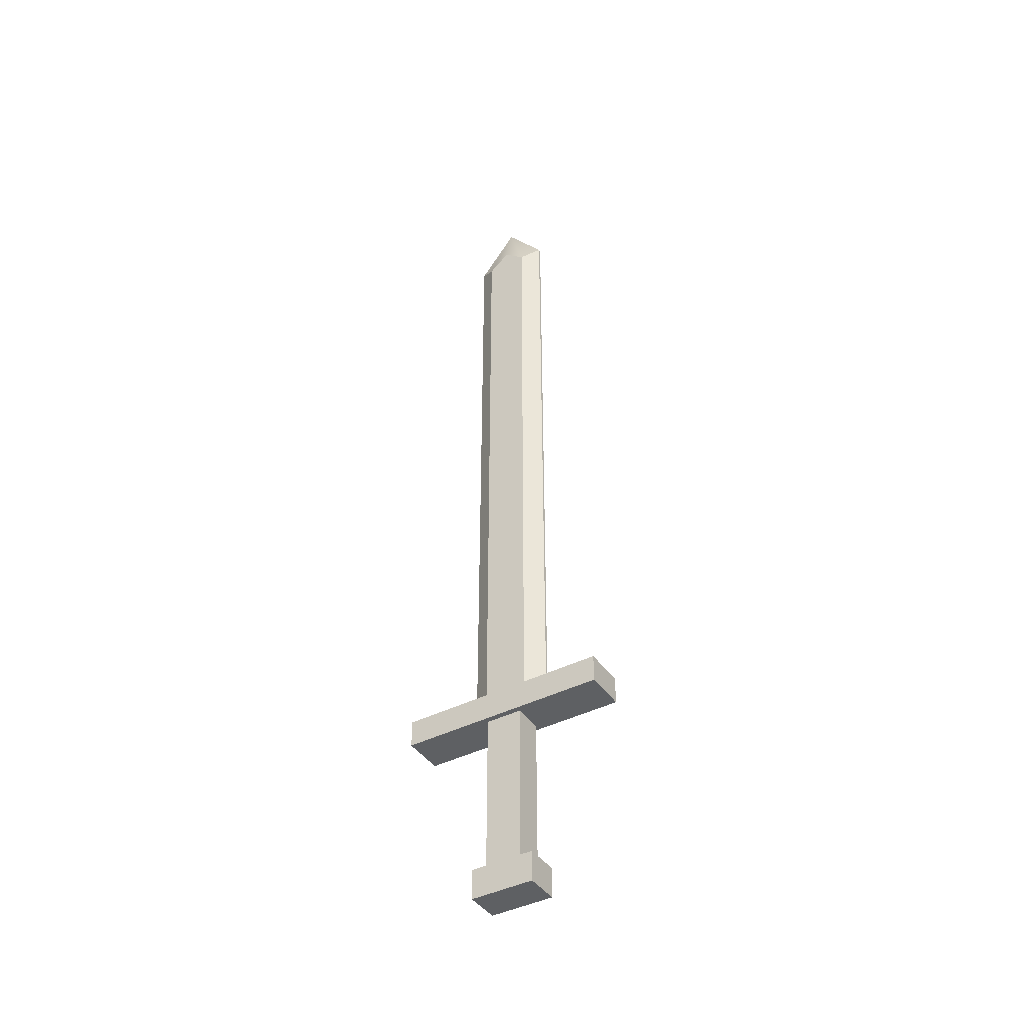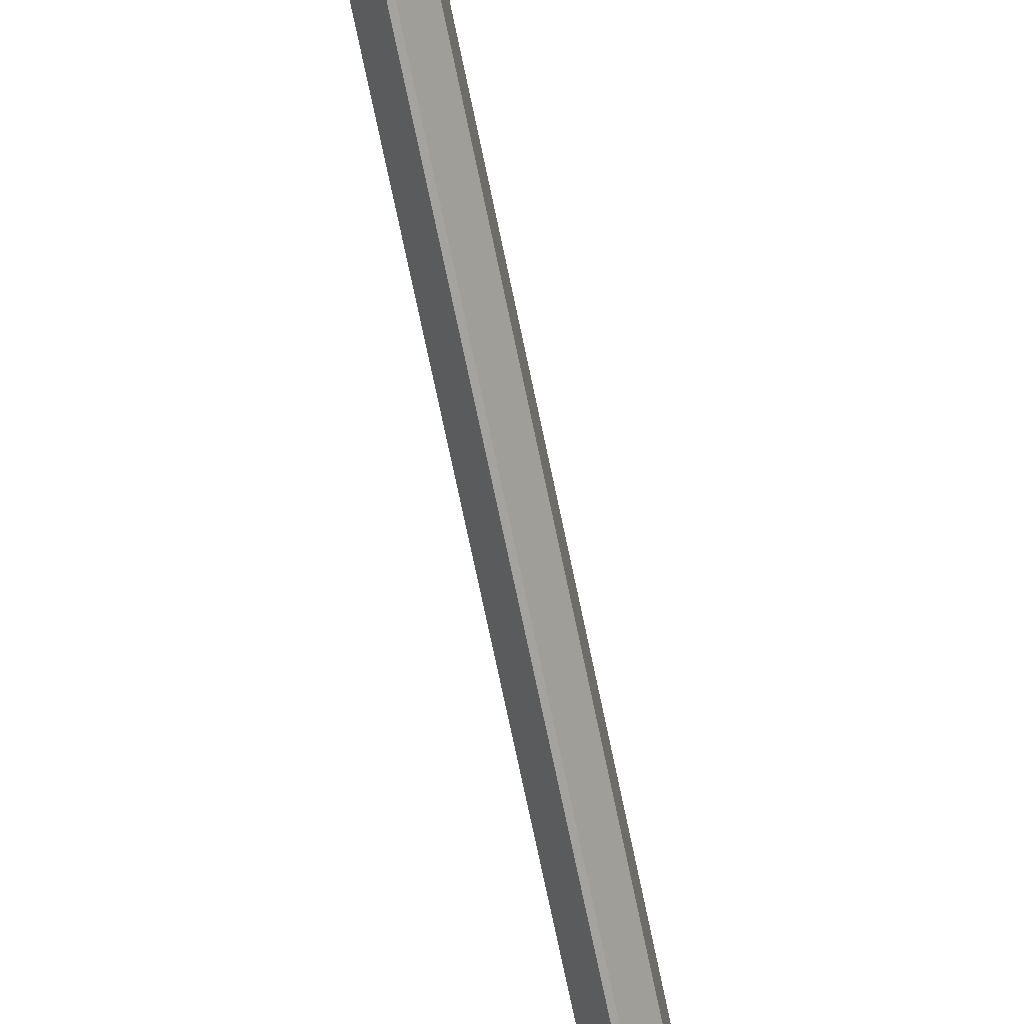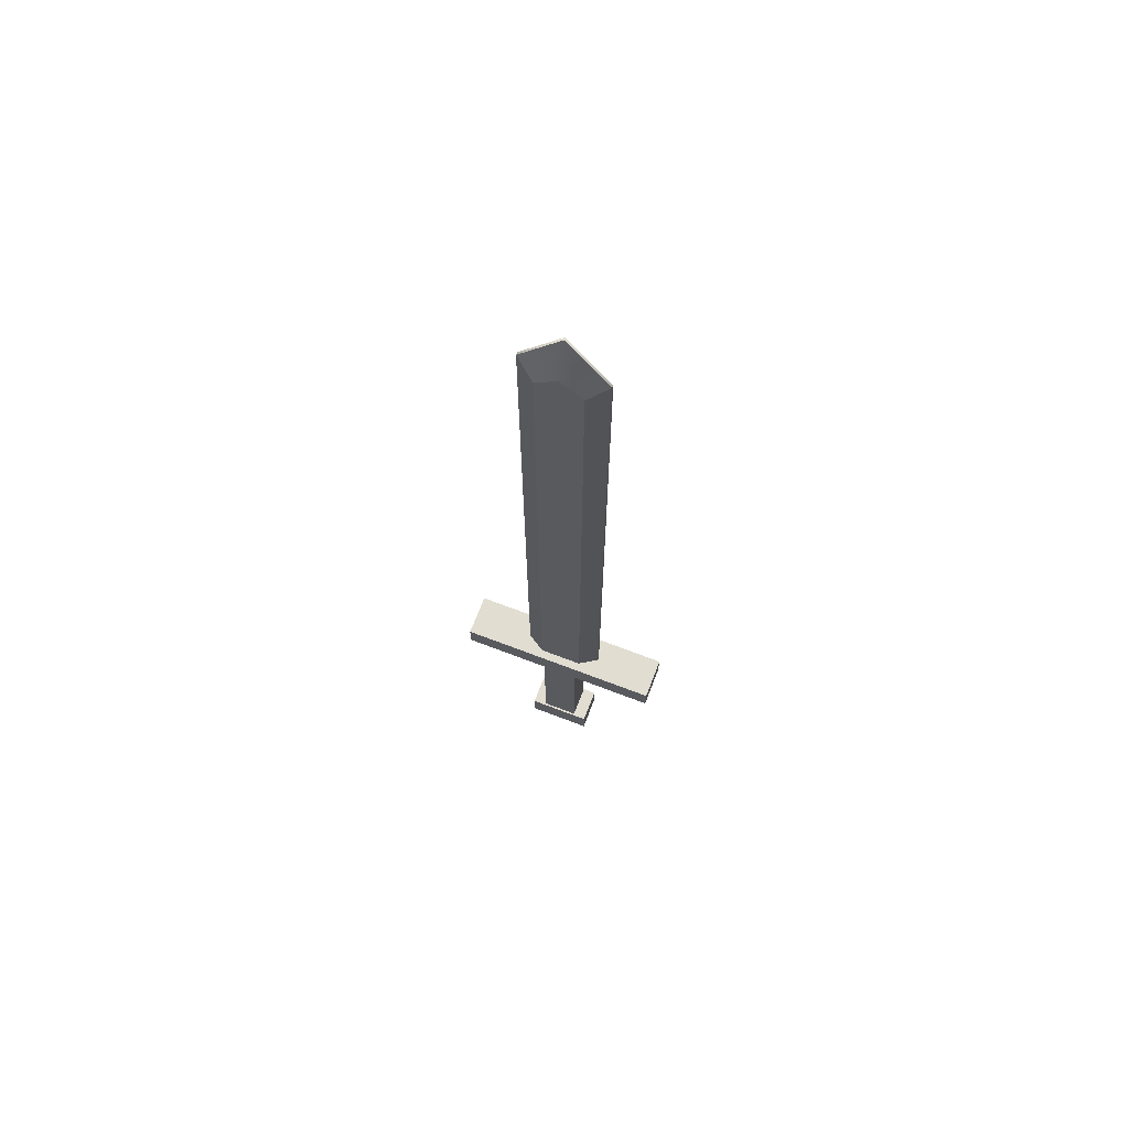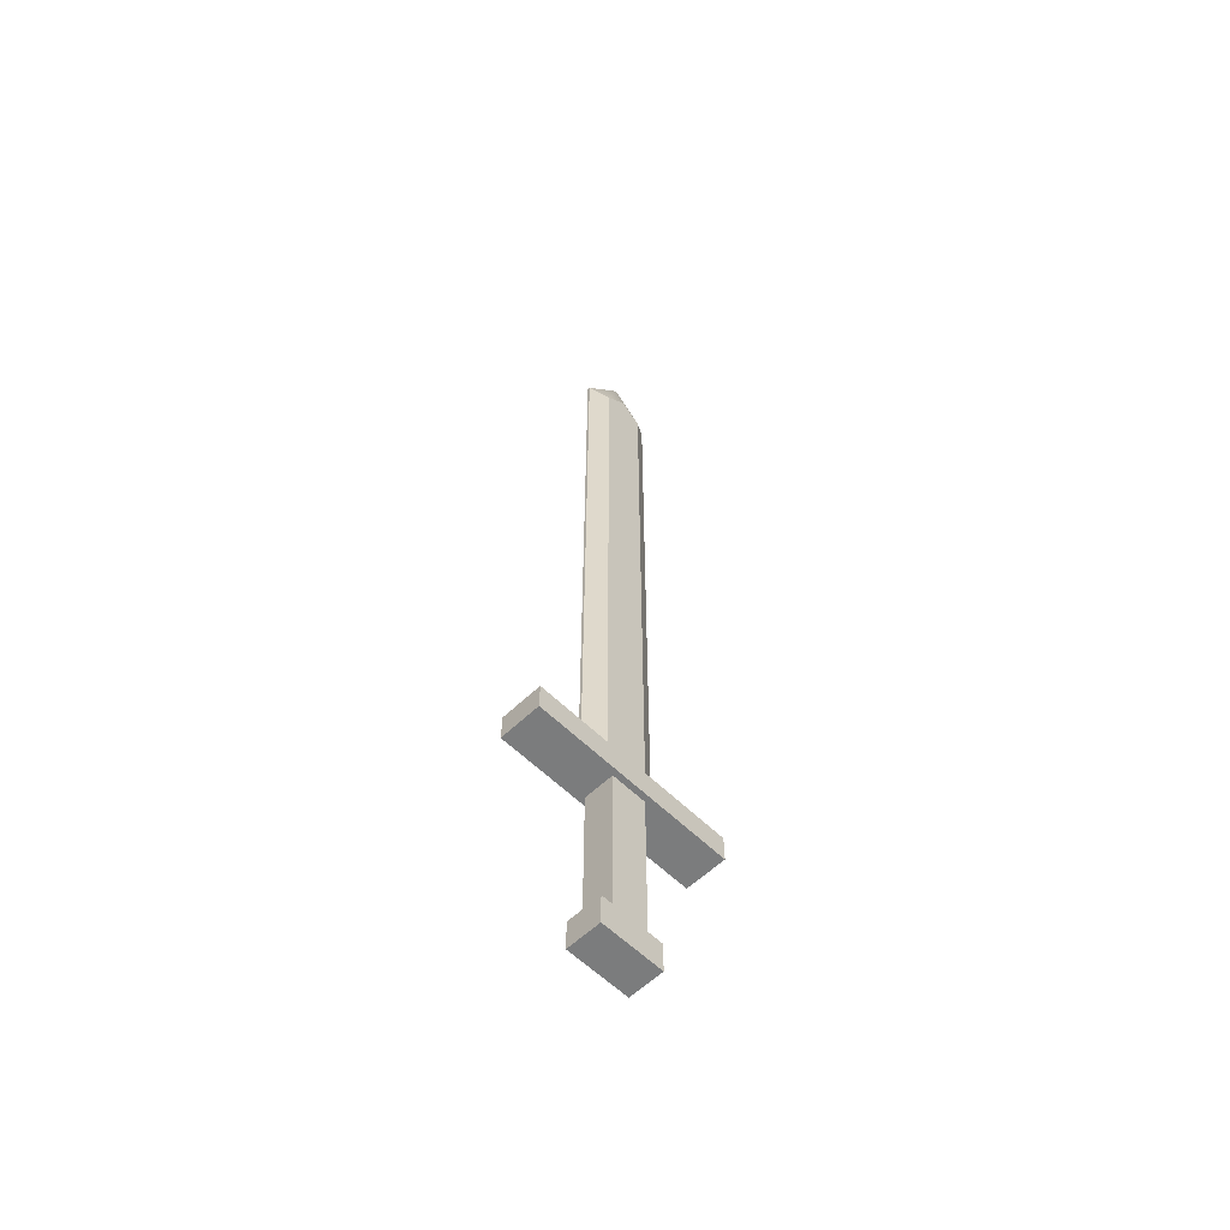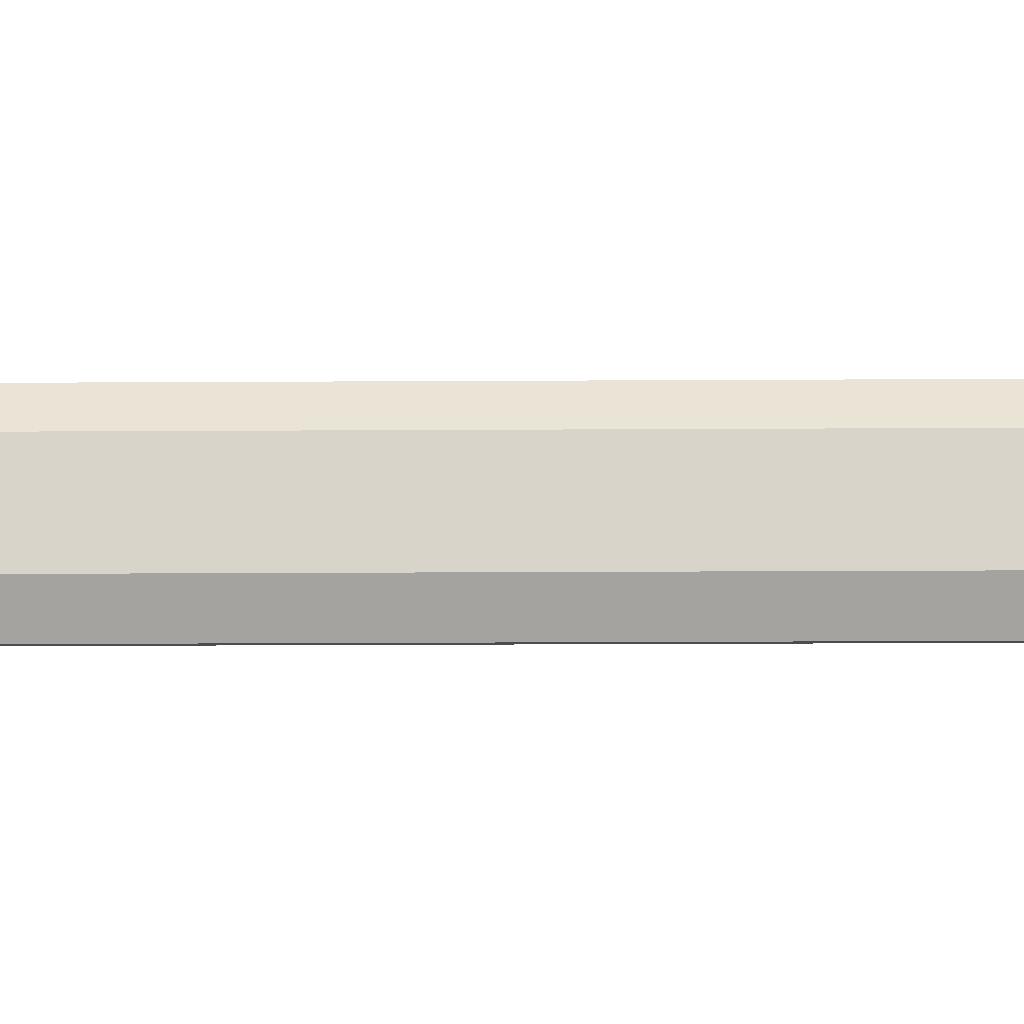
<metadata>
{"format":"obj","ext":"obj","renderer":"f3d","projection":"perspective","resolution":1024,"background":"white","views":[{"elev":-42.2,"azim":-58.4,"up":"+Y"},{"elev":-72.9,"azim":11.8,"up":"+Z"},{"elev":68.8,"azim":111.0,"up":"+Y"},{"elev":-58.6,"azim":44.6,"up":"+Y"},{"elev":-15.1,"azim":-89.2,"up":"+Z"}]}
</metadata>
<code>
g default
v -2.015 18.83 3.433
v 2.015 18.83 3.433
v -2.015 122.6 3.433
v 2.015 122.6 3.433
v -2.015 122.6 -3.433
v 2.015 122.6 -3.433
v -2.015 18.83 -3.433
v 2.015 18.83 -3.433
v -0.1999 18.83 6.339
v 0.1999 18.83 6.339
v 0.1999 124.8 6.339
v -0.1999 124.8 6.339
v 0.1999 124.8 -6.339
v -0.1999 124.8 -6.339
v 0.1999 18.83 -6.339
v -0.1999 18.83 -6.339
v -2.015 125.4 0
v -2.015 18.83 0
v 2.015 18.83 0
v 2.015 125.4 0
v 0.1999 132.9 0
v -0.1999 132.9 0
v -3.357 14.42 16.48
v 3.357 14.42 16.48
v -3.357 18.83 16.48
v 3.357 18.83 16.48
v -3.357 18.83 -16.48
v 3.357 18.83 -16.48
v -3.357 14.42 -16.48
v 3.357 14.42 -16.48
v -2.443 -10.93 2.868
v 2.443 -10.93 2.868
v -2.443 14.42 2.868
v 2.443 14.42 2.868
v -2.443 14.42 -2.868
v 2.443 14.42 -2.868
v -2.443 -10.93 -2.868
v 2.443 -10.93 -2.868
v -2.765 -15.69 5.016
v 2.765 -15.69 5.016
v -2.765 -10.93 5.016
v 2.765 -10.93 5.016
v -2.765 -10.93 -5.016
v 2.765 -10.93 -5.016
v -2.765 -15.69 -5.016
v 2.765 -15.69 -5.016
g sword1
f 9 10 11 12
f 12 11 21 22
f 14 13 15 16
f 2 19 20 4
f 18 1 3 17
f 2 4 11 10
f 3 1 9 12
f 4 20 21 11
f 22 17 3 12
f 6 8 15 13
f 7 5 14 16
f 7 18 17 5
f 20 19 8 6
f 21 20 6 13
f 22 21 13 14
f 5 17 22 14
f 23 24 26 25
f 25 26 28 27
f 27 28 30 29
f 29 30 24 23
f 24 30 28 26
f 29 23 25 27
f 31 32 34 33
f 35 36 38 37
f 32 38 36 34
f 37 31 33 35
f 39 40 42 41
f 41 42 44 43
f 43 44 46 45
f 45 46 40 39
f 40 46 44 42
f 45 39 41 43

</code>
